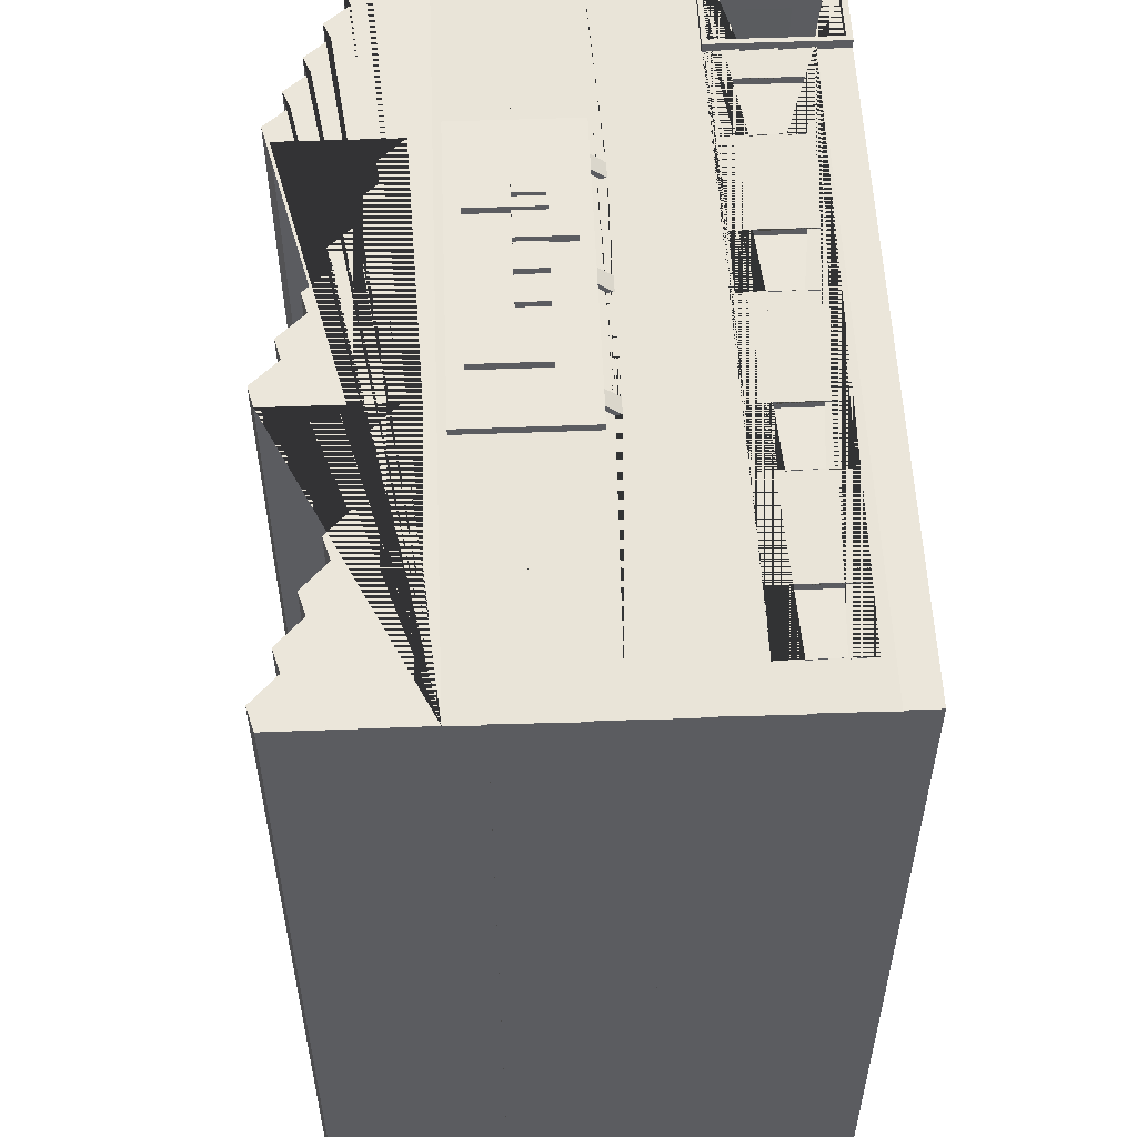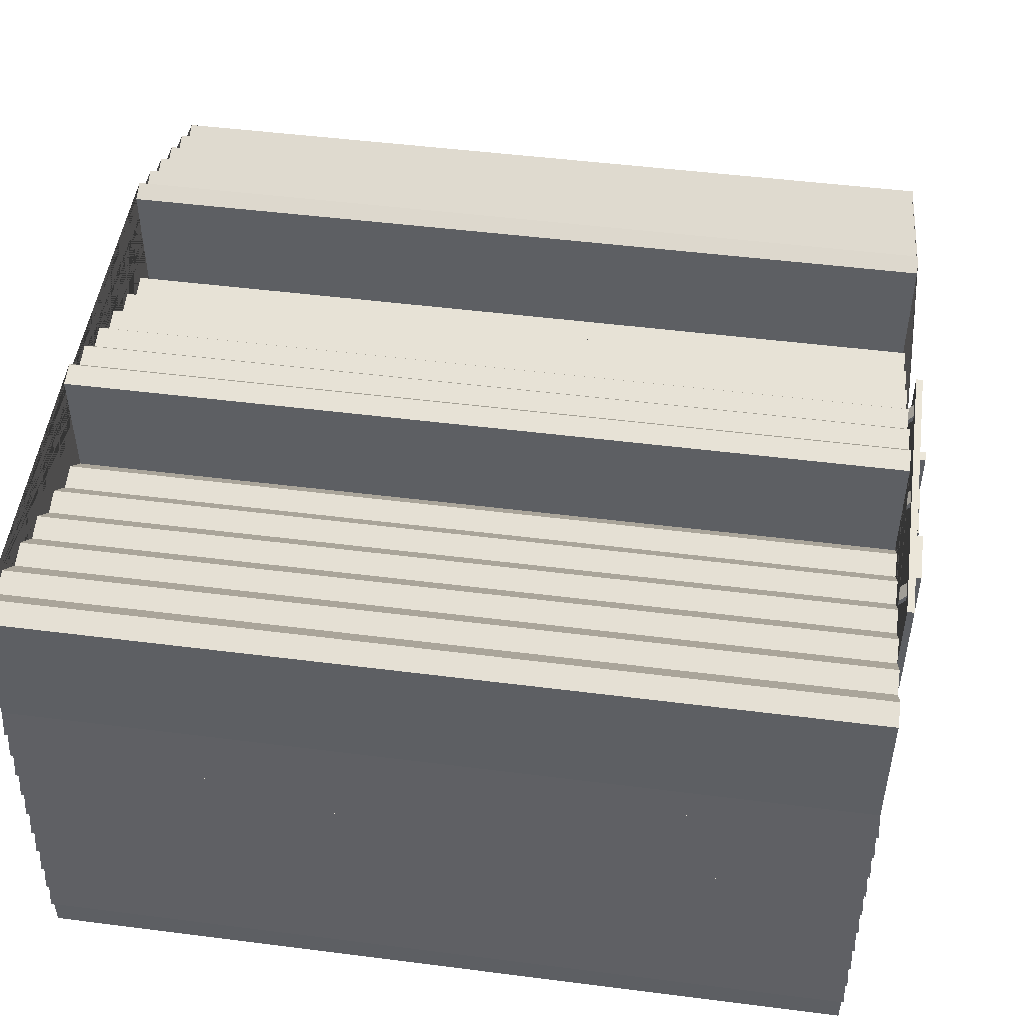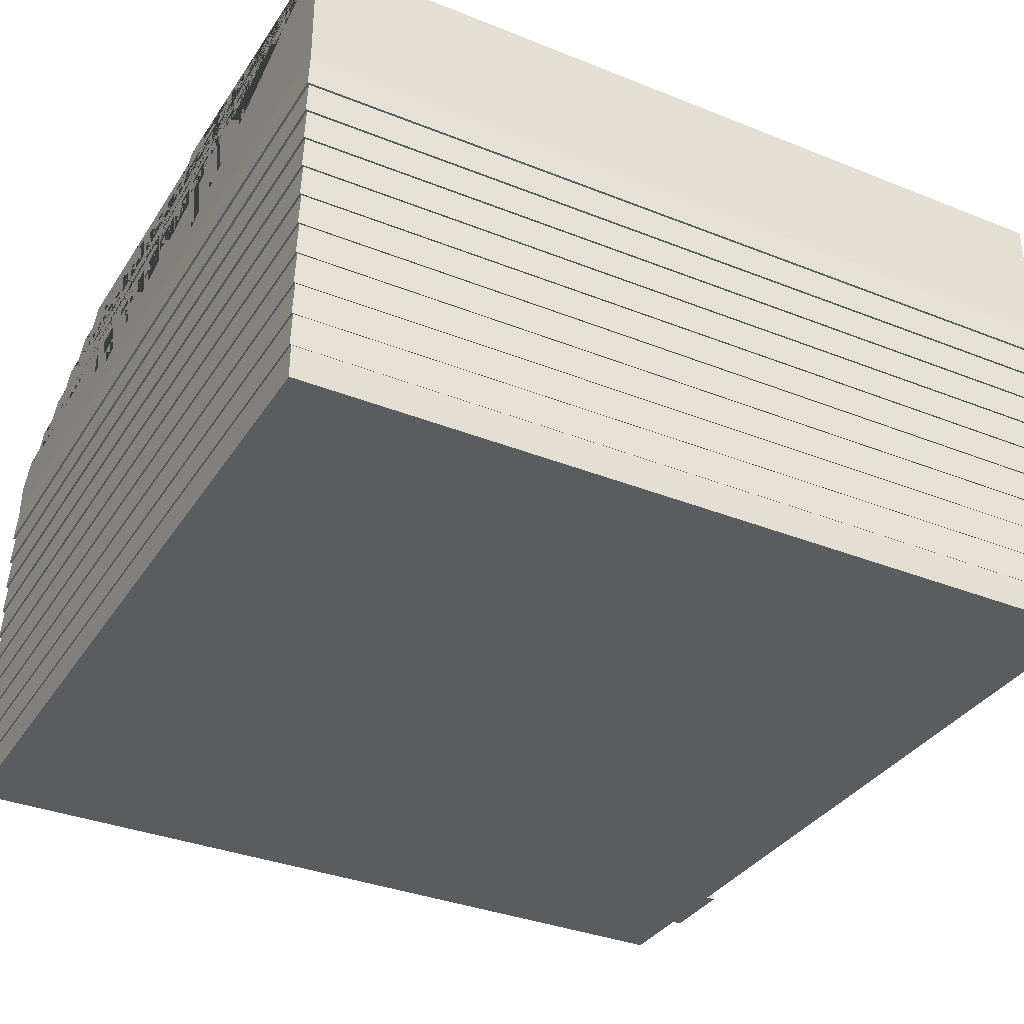
<metadata>
{"format":"obj","ext":"obj","renderer":"f3d","projection":"perspective","resolution":1024,"background":"white","views":[{"elev":55.0,"azim":-92.3,"up":"+Z"},{"elev":48.5,"azim":-81.9,"up":"+Y"},{"elev":-34.6,"azim":-118.2,"up":"+Y"}]}
</metadata>
<code>
o Plane
v -11.6 0 11.6
v 11.6 0 11.6
v -11.6 0 -11.6
v 11.6 0 -11.6
v -4.567 10 12.31
v 11.6 11.23 11.6
v -4.567 6.571 12.31
v 11.6 11.23 -11.6
v -11.6 14.02 11.6
v -11.6 14.02 -11.6
v -3.237 11.01 11.6
v -3.237 11.01 -11.6
v -3.237 14.25 11.6
v -3.237 14.25 -11.6
v 4.758 10.83 11.6
v 4.758 10.83 -11.6
v 4.758 14.09 11.6
v 4.758 14.09 -11.6
v -4.567 6.571 12.11
v -4.567 10 12.11
v 4.567 6.571 12.31
v 4.567 10 12.31
v 4.567 6.571 12.11
v 4.567 10 12.11
v 3.264 6.921 12.22
v 3.264 7.128 12.22
v 3.264 5.945 11.45
v 3.264 6.152 11.45
v 3.758 6.921 12.22
v 3.758 7.128 12.22
v 3.758 5.945 11.45
v 3.758 6.152 11.45
v -3.771 6.921 12.22
v -3.771 7.128 12.22
v -3.771 5.945 11.45
v -3.771 6.152 11.45
v -3.278 6.921 12.22
v -3.278 7.128 12.22
v -3.278 5.945 11.45
v -3.278 6.152 11.45
v -0.2497 6.921 12.22
v -0.2497 7.128 12.22
v -0.2497 5.945 11.45
v -0.2497 6.152 11.45
v 0.2437 6.921 12.22
v 0.2437 7.128 12.22
v 0.2437 5.945 11.45
v 0.2437 6.152 11.45
v 3.264 9.689 12.22
v 3.264 9.891 12.22
v 3.264 8.712 11.44
v 3.264 8.92 11.45
v 3.758 9.689 12.22
v 3.758 9.891 12.22
v 3.758 8.712 11.44
v 3.758 8.92 11.45
v -3.771 9.689 12.22
v -3.771 9.891 12.22
v -3.771 8.712 11.44
v -3.771 8.92 11.45
v -3.278 9.689 12.22
v -3.278 9.891 12.22
v -3.278 8.712 11.44
v -3.278 8.92 11.45
v -0.2497 9.689 12.22
v -0.2497 9.891 12.22
v -0.2497 8.712 11.44
v -0.2497 8.92 11.45
v 0.2437 9.689 12.22
v 0.2437 9.891 12.22
v 0.2437 8.712 11.44
v 0.2437 8.92 11.45
v -2.944 7.604 12.24
v -2.944 9.604 12.24
v -2.944 7.604 12.51
v -2.944 9.604 12.51
v -1.367 7.604 12.24
v -1.367 9.604 12.24
v -1.367 7.604 12.51
v -1.367 9.604 12.51
v -1.216 7.624 12.24
v -1.216 8.447 12.24
v -1.216 7.624 12.51
v -1.216 8.447 12.51
v -0.4024 7.624 12.24
v -0.4024 8.447 12.24
v -0.4024 7.624 12.51
v -0.4024 8.447 12.51
v -0.2415 7.624 12.24
v -0.2415 8.447 12.24
v -0.2415 7.624 12.51
v -0.2415 8.447 12.51
v 0.5724 7.624 12.24
v 0.5724 8.447 12.24
v 0.5724 7.624 12.51
v 0.5724 8.447 12.51
v 0.7066 6.931 12.24
v 0.7066 8.447 12.24
v 0.7066 6.931 12.51
v 0.7066 8.447 12.51
v 1.521 6.931 12.24
v 1.521 8.447 12.24
v 1.521 6.931 12.51
v 1.521 8.447 12.51
v 1.633 7.605 12.24
v 1.633 9.599 12.24
v 1.633 7.605 12.51
v 1.633 9.599 12.51
v 1.956 7.605 12.24
v 1.956 9.599 12.24
v 1.956 7.605 12.51
v 1.956 9.599 12.51
v 2.066 7.624 12.24
v 2.066 8.447 12.24
v 2.066 7.624 12.51
v 2.066 8.447 12.51
v 2.88 7.624 12.24
v 2.88 8.447 12.24
v 2.88 7.624 12.51
v 2.88 8.447 12.51
v -10.96 14.21 11.6
v -10.21 13.52 11.6
v -9.565 13.71 11.6
v -8.812 13.02 11.6
v -8.172 13.21 11.6
v -7.419 12.52 11.6
v -6.778 12.7 11.6
v -6.025 12.01 11.6
v -5.384 12.2 11.6
v -4.631 11.51 11.6
v -3.99 11.7 11.6
v -3.99 11.7 -11.6
v -4.631 11.51 -11.6
v -5.384 12.2 -11.6
v -6.025 12.01 -11.6
v -6.778 12.7 -11.6
v -7.419 12.52 -11.6
v -8.172 13.21 -11.6
v -8.812 13.02 -11.6
v -9.565 13.71 -11.6
v -10.21 13.52 -11.6
v -10.96 14.21 -11.6
v -2.627 14.41 11.6
v -1.905 13.68 11.6
v -1.295 13.84 11.6
v -0.5722 13.11 11.6
v 0.03812 13.27 11.6
v 0.7604 12.54 11.6
v 1.371 12.7 11.6
v 2.093 11.97 11.6
v 2.703 12.13 11.6
v 3.426 11.4 11.6
v 4.036 11.56 11.6
v 4.036 11.56 -11.6
v 3.426 11.4 -11.6
v 2.703 12.13 -11.6
v 2.093 11.97 -11.6
v 1.371 12.7 -11.6
v 0.7604 12.54 -11.6
v 0.03812 13.27 -11.6
v -0.5722 13.11 -11.6
v -1.295 13.84 -11.6
v -1.905 13.68 -11.6
v -2.627 14.41 -11.6
v 10.96 11.92 11.6
v 10.44 11.72 11.6
v 9.818 12.39 11.6
v 9.304 12.19 11.6
v 8.678 12.87 11.6
v 8.164 12.67 11.6
v 7.538 13.34 11.6
v 7.024 13.14 11.6
v 6.397 13.82 11.6
v 5.883 13.62 11.6
v 5.257 14.3 11.6
v 10.96 11.92 -11.6
v 10.44 11.72 -11.6
v 9.818 12.39 -11.6
v 9.304 12.19 -11.6
v 8.678 12.87 -11.6
v 8.164 12.67 -11.6
v 7.538 13.34 -11.6
v 7.024 13.14 -11.6
v 6.397 13.82 -11.6
v 5.883 13.62 -11.6
v 5.257 14.3 -11.6
v 11.6 10.24 -11.6
v 11.6 10.24 11.6
v -11.6 10.24 11.6
v -11.6 10.24 -11.6
v -10.32 3.456 11.62
v 11.66 9.307 -11.66
v 11.6 9.308 -11.6
v 11.66 8.371 -11.66
v 11.6 8.377 -11.6
v 11.66 7.435 -11.66
v 11.6 7.446 -11.6
v 11.66 6.499 -11.66
v 11.6 6.516 -11.6
v 11.66 5.563 -11.66
v 11.6 5.585 -11.6
v 11.66 4.627 -11.66
v 11.6 4.654 -11.6
v 11.66 3.691 -11.66
v 11.6 3.723 -11.6
v 11.66 2.755 -11.66
v 11.6 2.792 -11.6
v 11.66 1.819 -11.66
v 11.6 1.862 -11.6
v 11.66 0.8833 -11.66
v 11.6 0.9308 -11.6
v 11.6 0.9308 11.6
v 11.66 0.8833 11.66
v 11.6 1.862 11.6
v 11.66 1.819 11.66
v 11.6 2.792 11.6
v 11.66 2.755 11.66
v 11.6 3.723 11.6
v 11.66 3.691 11.66
v 11.6 4.654 11.6
v 11.66 4.627 11.66
v 11.6 5.585 11.6
v 11.66 5.563 11.66
v 11.6 6.516 11.6
v 11.66 6.499 11.66
v 11.6 7.446 11.6
v 11.66 7.435 11.66
v 11.6 8.377 11.6
v 11.66 8.371 11.66
v 11.6 9.308 11.6
v 11.66 9.307 11.66
v -11.6 0.9308 11.6
v -11.66 0.8833 11.66
v -11.6 1.862 11.6
v -11.66 1.819 11.66
v -11.6 2.792 11.6
v -11.66 2.755 11.66
v -11.6 3.723 11.6
v -11.66 3.691 11.66
v -11.6 4.654 11.6
v -11.66 4.627 11.66
v -11.6 5.585 11.6
v -11.66 5.563 11.66
v -11.6 6.516 11.6
v -11.66 6.499 11.66
v -11.6 7.446 11.6
v -11.66 7.435 11.66
v -11.6 8.377 11.6
v -11.66 8.371 11.66
v -11.6 9.308 11.6
v -11.66 9.307 11.66
v -11.6 0.9308 -11.6
v -11.66 0.8833 -11.66
v -11.6 1.862 -11.6
v -11.66 1.819 -11.66
v -11.6 2.792 -11.6
v -11.66 2.755 -11.66
v -11.6 3.723 -11.6
v -11.66 3.691 -11.66
v -11.6 4.654 -11.6
v -11.66 4.627 -11.66
v -11.6 5.585 -11.6
v -11.66 5.563 -11.66
v -11.6 6.516 -11.6
v -11.66 6.499 -11.66
v -11.6 7.446 -11.6
v -11.66 7.435 -11.66
v -11.6 8.377 -11.6
v -11.66 8.371 -11.66
v -11.6 9.308 -11.6
v -11.66 9.307 -11.66
v 9.315 0.1668 11.86
v 9.315 3.556 11.86
v 7.494 0.1668 11.86
v 7.494 3.556 11.86
v -3.593 1.2 11.45
v 7.494 1.862 11.6
v 7.494 0.8833 11.66
v -10.32 3.456 11.45
v 9.315 0.8833 11.66
v 7.494 0.1668 11.6
v -10.32 1.2 11.45
v -8.454 3.456 11.45
v -8.454 1.2 11.45
v 9.315 2.792 11.6
v 7.494 1.819 11.66
v -3.593 3.456 11.45
v -5.457 3.456 11.45
v 9.315 2.755 11.66
v 9.315 1.862 11.6
v 7.494 2.792 11.6
v -5.457 1.2 11.45
v 7.494 2.755 11.66
v -0.3827 3.456 11.45
v 7.494 0.9308 11.6
v -0.3827 1.2 11.45
v 9.315 0.9308 11.6
v 1.487 3.456 11.45
v 9.315 0.1668 11.6
v 1.487 1.2 11.45
v 4.484 3.456 11.45
v 9.315 1.819 11.66
v 4.484 1.2 11.45
v 6.348 3.456 11.45
v 9.315 3.556 11.61
v 6.348 1.2 11.45
v 7.494 3.556 11.61
v -8.454 1.819 11.66
v -10.32 2.755 11.66
v -10.32 1.862 11.6
v -8.454 1.862 11.6
v -5.457 1.819 11.66
v -5.457 1.862 11.6
v -8.454 1.2 11.64
v -3.593 2.792 11.6
v -3.593 2.755 11.66
v -8.454 3.456 11.62
v -3.593 1.862 11.6
v -10.32 2.792 11.6
v -3.593 1.819 11.66
v -10.32 1.819 11.66
v -5.457 2.755 11.66
v 1.487 2.755 11.66
v 1.487 1.862 11.6
v -10.32 1.2 11.64
v -0.3827 2.792 11.6
v 7.494 3.556 11.08
v 7.494 2.792 11.08
v -3.593 1.2 11.64
v 7.494 1.862 11.08
v 4.484 1.862 11.6
v 4.484 1.819 11.66
v 7.494 0.9308 11.08
v -5.457 1.2 11.64
v -5.457 3.456 11.62
v 9.315 3.556 11.08
v -8.454 2.792 11.6
v 9.315 0.9308 11.08
v -3.593 3.456 11.62
v 6.348 2.755 11.66
v 9.315 0.1668 11.08
v -5.457 2.792 11.6
v -8.454 2.755 11.66
v 1.487 1.819 11.66
v 7.494 0.1668 11.08
v 1.487 1.2 11.64
v -0.3827 2.755 11.66
v -0.3827 3.456 11.62
v 1.487 2.792 11.6
v 1.487 3.456 11.62
v 9.315 2.792 11.08
v -0.3827 1.819 11.66
v -0.3827 1.862 11.6
v -0.3827 1.2 11.64
v 4.484 2.792 11.6
v 9.315 1.862 11.08
v 4.484 1.2 11.64
v 4.484 2.755 11.66
v 4.484 3.456 11.62
v 6.348 3.456 11.62
v 6.348 1.819 11.66
v 6.348 1.862 11.6
v 6.348 1.2 11.64
v 6.348 2.792 11.6
v 9.472 -0.0002 11.86
v 9.472 3.684 11.86
v 7.337 -0.0002 11.86
v 7.337 3.684 11.86
v 9.472 -0.0002 11.08
v 9.472 3.684 11.08
v 7.337 -0.0002 11.08
v 7.337 3.684 11.08
v -0.2497 6.355 11.61
v 3.758 8.944 11.63
v 3.758 8.944 11.63
v 3.758 8.944 11.63
v 3.264 8.944 11.63
v -0.2497 6.355 11.61
v 3.758 8.944 11.63
v 3.264 6.166 11.62
v -0.2497 6.355 11.61
v 3.758 6.166 11.62
v 3.264 9.124 11.61
v 3.264 8.944 11.63
v 3.758 6.355 11.61
v 3.264 6.355 11.61
v 3.264 8.944 11.63
v 3.264 8.944 11.63
v 3.758 6.166 11.62
v 0.2437 6.166 11.62
v 0.2437 6.355 11.61
v -0.2497 6.355 11.61
v 3.758 6.166 11.62
v 3.758 6.166 11.62
v -0.2497 6.166 11.62
v 3.264 6.166 11.62
v 3.264 6.166 11.62
v -3.278 6.355 11.61
v 3.264 6.166 11.62
v -3.278 6.166 11.62
v -3.771 6.355 11.61
v 3.264 6.355 11.61
v -3.771 6.166 11.62
v 3.264 6.355 11.61
v 3.758 9.124 11.61
v 3.264 6.355 11.61
v 3.264 9.124 11.61
v 3.758 6.355 11.61
v 3.758 6.355 11.61
v 0.2437 8.944 11.63
v 0.2437 9.124 11.61
v -0.2497 9.124 11.61
v 3.758 6.355 11.61
v 0.2437 6.355 11.61
v -0.2497 8.944 11.63
v 0.2437 6.355 11.61
v 0.2437 6.355 11.61
v -3.278 9.124 11.61
v -3.771 9.124 11.61
v 0.2437 6.166 11.62
v -3.278 8.944 11.63
v 0.2437 6.166 11.62
v -3.771 8.944 11.63
v 0.2437 6.166 11.62
v 3.264 9.124 11.61
v 3.264 9.124 11.61
v -0.2497 6.166 11.62
v -0.2497 6.166 11.62
v -0.2497 6.166 11.62
v -3.771 6.355 11.61
v -3.771 6.355 11.61
v -3.771 6.355 11.61
v -3.278 6.355 11.61
v -3.278 6.355 11.61
v -3.278 6.355 11.61
v -3.278 6.166 11.62
v -3.278 6.166 11.62
v -3.278 6.166 11.62
v -3.771 6.166 11.62
v -3.771 6.166 11.62
v -3.771 6.166 11.62
v 3.758 9.124 11.61
v 3.758 9.124 11.61
v 3.758 9.124 11.61
v 0.2437 9.124 11.61
v 0.2437 9.124 11.61
v 0.2437 9.124 11.61
v 0.2437 8.944 11.63
v 0.2437 8.944 11.63
v 0.2437 8.944 11.63
v -0.2497 9.124 11.61
v -0.2497 9.124 11.61
v -0.2497 9.124 11.61
v -0.2497 8.944 11.63
v -0.2497 8.944 11.63
v -0.2497 8.944 11.63
v -3.771 9.124 11.61
v -3.771 9.124 11.61
v -3.771 9.124 11.61
v -3.278 9.124 11.61
v -3.278 9.124 11.61
v -3.278 9.124 11.61
v -3.278 8.944 11.63
v -3.278 8.944 11.63
v -3.278 8.944 11.63
v -3.771 8.944 11.63
v -3.771 8.944 11.63
v -3.771 8.944 11.63
f 192 271 190 187
f 49 50 426 387
f 51 52 56 55
f 55 56 444 375
f 53 54 50 49
f 51 55 375 388
f 56 52 425 444
f 57 58 457 468
f 59 60 64 63
f 63 64 460 463
f 61 62 58 57
f 59 63 463 466
f 64 60 458 460
f 65 66 453 456
f 67 68 72 71
f 71 72 447 450
f 69 70 66 65
f 67 71 450 454
f 72 68 452 447
f 231 192 187 188
f 251 189 190 271
f 188 189 251 231
f 231 251 250 230
f 230 250 459 461 451 445 383 443
f 229 249 248 228
f 228 248 247 227
f 227 247 246 226
f 226 246 245 225
f 225 245 244 224
f 224 244 440 432 435 381 416 404 408 393
f 223 243 242 222
f 222 242 241 221
f 221 241 240 220
f 220 240 239 219
f 219 239 238 218
f 218 238 237 309 191 317 343 322 335 339 316 347 348 350 323 358 359 360 340 293 307 305 289 217
f 217 289 285 216
f 216 285 302 215
f 215 302 290 214
f 214 290 280 213
f 213 280 297 212
f 232 233 253 252
f 233 234 254 253
f 234 235 255 254
f 235 236 256 255
f 236 237 257 256
f 237 238 258 257
f 238 239 259 258
f 239 240 260 259
f 240 241 261 260
f 241 242 262 261
f 242 243 263 262
f 243 244 264 263
f 244 245 265 264
f 245 246 266 265
f 246 247 267 266
f 247 248 268 267
f 248 249 269 268
f 249 250 270 269
f 250 251 271 270
f 212 211 210 213
f 213 210 209 214
f 214 209 208 215
f 215 208 207 216
f 216 207 206 217
f 217 206 205 218
f 218 205 204 219
f 219 204 203 220
f 220 203 202 221
f 221 202 201 222
f 222 201 200 223
f 223 200 199 224
f 224 199 198 225
f 225 198 197 226
f 226 197 196 227
f 227 196 195 228
f 228 195 194 229
f 229 194 193 230
f 230 193 192 231
f 211 252 253 210
f 210 253 254 209
f 209 254 255 208
f 208 255 256 207
f 207 256 257 206
f 206 257 258 205
f 205 258 259 204
f 204 259 260 203
f 203 260 261 202
f 202 261 262 201
f 201 262 263 200
f 200 263 264 199
f 199 264 265 198
f 198 265 266 197
f 197 266 267 196
f 196 267 268 195
f 195 268 269 194
f 194 269 270 193
f 193 270 271 192
f 3 1 232 252
f 4 3 252 211
f 2 4 211 212
f 2 212 297 299 281 295 232 1
f 278 277 362 363 357 331 324 346 354 353 318 329 334 313 311 314 325 310 234 233
f 277 286 361 362
f 286 291 364 361
f 295 278 233 232
f 291 293 340 364
f 332 355 349 344
f 352 326 315 320
f 312 342 337 308
f 321 319 236 235
f 331 332 344 324
f 353 352 320 318
f 313 312 308 311
f 310 321 235 234
f 355 358 323 349
f 326 347 316 315
f 342 322 343 337
f 319 309 237 236
f 297 280 299
f 341 338 369
f 370 336 351
f 336 370 327
f 330 333 371
f 341 369 345
f 448 446 70 69
f 446 453 66 70
f 382 385 386 399
f 380 404 416 424 428 381 435 438 440 244 243 223 224 393
f 403 400 398 401
f 392 395 390 391
f 466 458 60 59
f 442 426 50 54
f 454 452 68 67
f 388 425 52 51
f 387 376 53 49
f 405 407 384 379
f 374 377 383 445 449 455 451 461 465 467 459 250 249 229 230 443
f 419 423 421 418
f 412 415 410 411
f 468 464 61 57
f 376 442 54 53
f 464 462 62 61
f 456 448 69 65
f 462 457 58 62
f 3 4 2 1
f 306 304 301 303
f 284 283 279 282
f 276 287 288 292
f 300 298 294 296
f 191 309 319 321 310 325 282 279
f 363 362 361 364 340 360 304 306
f 325 314 284 282
f 350 348 294 298
f 348 347 326 352 353 354 296 294
f 359 358 355 332 331 357 303 301
f 334 329 276 292
f 346 324 344 349 323 350 298 300
f 360 359 301 304
f 317 191 279 283
f 354 346 300 296
f 335 322 342 312 313 334 292 288
f 339 335 288 287
f 329 318 320 315 316 339 287 276
f 357 363 306 303
f 314 311 308 337 343 317 283 284
f 189 9 10 190
f 188 187 8 6
f 12 11 13 14
f 16 15 17 18
f 189 188 6 165 166 167 168 169 170 171 172 173 174 175 17 15 153 152 151 150 149 148 147 146 145 144 143 13 11 131 130 129 128 127 126 125 124 123 122 121 9
f 7 5 20 19
f 19 20 24 23
f 23 24 22 21
f 21 22 5 7
f 19 23 21 7
f 24 20 5 22
f 25 26 406 397
f 27 28 32 31
f 31 32 413 394
f 29 30 26 25
f 27 31 394 396
f 32 28 402 413
f 33 34 430 439
f 35 36 40 39
f 39 40 434 436
f 37 38 34 33
f 35 39 436 441
f 40 36 431 434
f 41 42 373 429
f 43 44 48 47
f 47 48 414 422
f 45 46 42 41
f 43 47 422 427
f 48 44 378 414
f 10 142 141 140 139 138 137 136 135 134 133 132 12 14 164 163 162 161 160 159 158 157 156 155 154 16 18 186 185 184 183 182 181 180 179 178 177 176 8 187 190
f 409 406 26 30
f 389 409 30 29
f 439 437 37 33
f 427 378 44 43
f 420 417 46 45
f 396 402 28 27
f 397 389 29 25
f 441 431 36 35
f 417 373 42 46
f 433 430 34 38
f 429 420 45 41
f 437 433 38 37
f 281 299 272 274
f 305 307 275 273
f 299 297 338 341
f 273 275 368 366
f 272 273 366 365
f 274 272 365 367
f 275 274 367 368
f 368 367 371 372
f 366 368 372 370
f 365 366 370 369
f 367 365 369 371
f 289 285 305
f 302 290 285
f 280 297 290
f 285 290 356 351
f 290 297 338 356
f 305 285 351 336
f 295 278 281
f 278 295 277
f 286 277 291
f 293 291 307
f 295 281 345 333
f 307 291 328 327
f 277 295 333 330
f 291 277 330 328
f 278 274 286
f 278 281 274
f 278 277 286
f 291 293 286
f 286 293 275
f 274 275 286
f 293 307 275
f 299 280 272
f 290 302 280
f 280 302 272
f 285 289 302
f 305 273 289
f 302 289 273
f 273 272 302
f 372 327 370
f 327 328 372
f 328 330 372
f 372 371 330
f 333 345 371
f 371 369 345
f 341 299 281
f 345 281 341
f 73 74 76 75
f 75 76 80 79
f 79 80 78 77
f 77 78 74 73
f 75 79 77 73
f 80 76 74 78
f 81 82 84 83
f 83 84 88 87
f 87 88 86 85
f 85 86 82 81
f 83 87 85 81
f 88 84 82 86
f 89 90 92 91
f 91 92 96 95
f 95 96 94 93
f 93 94 90 89
f 91 95 93 89
f 96 92 90 94
f 97 98 100 99
f 99 100 104 103
f 103 104 102 101
f 101 102 98 97
f 99 103 101 97
f 104 100 98 102
f 105 106 108 107
f 107 108 112 111
f 111 112 110 109
f 109 110 106 105
f 107 111 109 105
f 112 108 106 110
f 113 114 116 115
f 115 116 120 119
f 119 120 118 117
f 117 118 114 113
f 115 119 117 113
f 120 116 114 118
f 132 131 11 12
f 154 153 15 16
f 176 165 6 8
f 10 9 121 142
f 142 121 122 141
f 141 122 123 140
f 140 123 124 139
f 139 124 125 138
f 138 125 126 137
f 137 126 127 136
f 136 127 128 135
f 135 128 129 134
f 134 129 130 133
f 133 130 131 132
f 14 13 143 164
f 164 143 144 163
f 163 144 145 162
f 162 145 146 161
f 161 146 147 160
f 160 147 148 159
f 159 148 149 158
f 158 149 150 157
f 157 150 151 156
f 156 151 152 155
f 155 152 153 154
f 18 17 175 186
f 186 175 174 185
f 185 174 173 184
f 184 173 172 183
f 183 172 171 182
f 182 171 170 181
f 181 170 169 180
f 180 169 168 179
f 179 168 167 178
f 178 167 166 177
f 177 166 165 176

</code>
